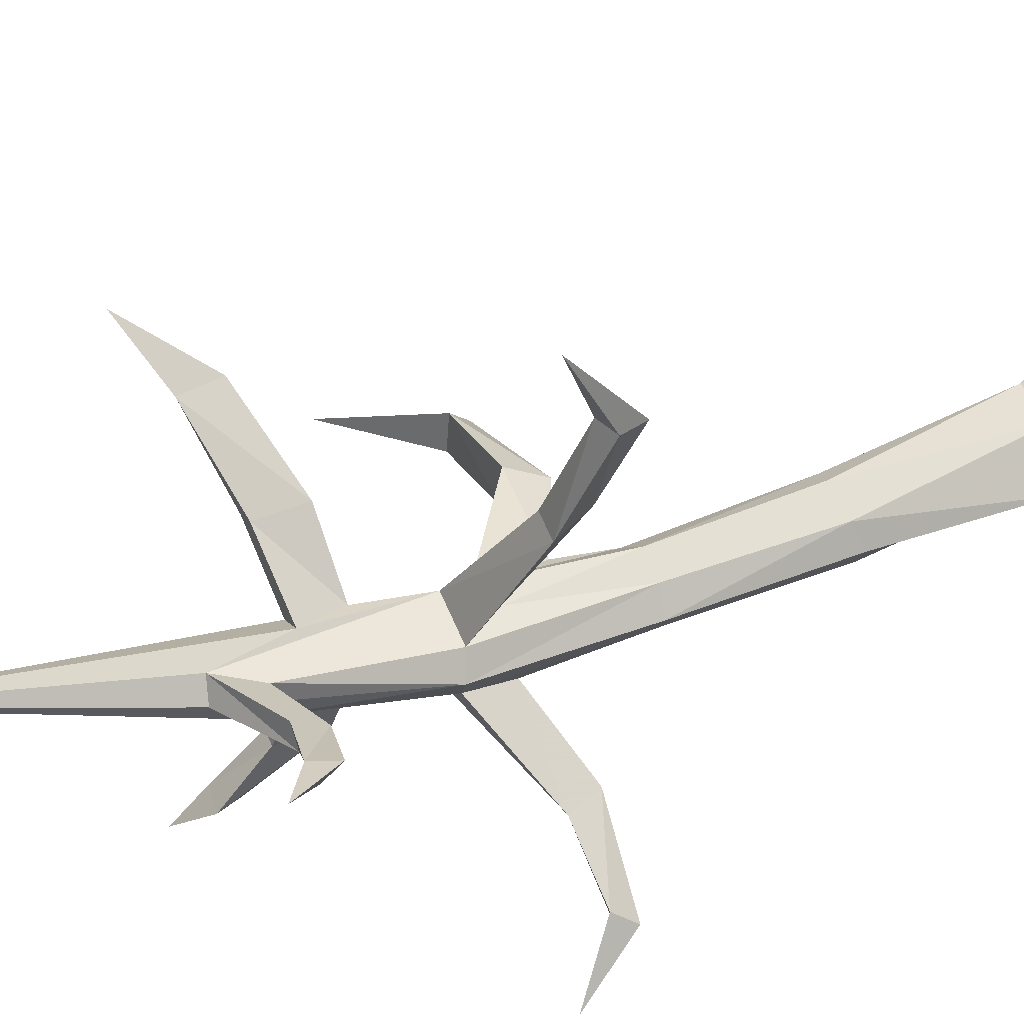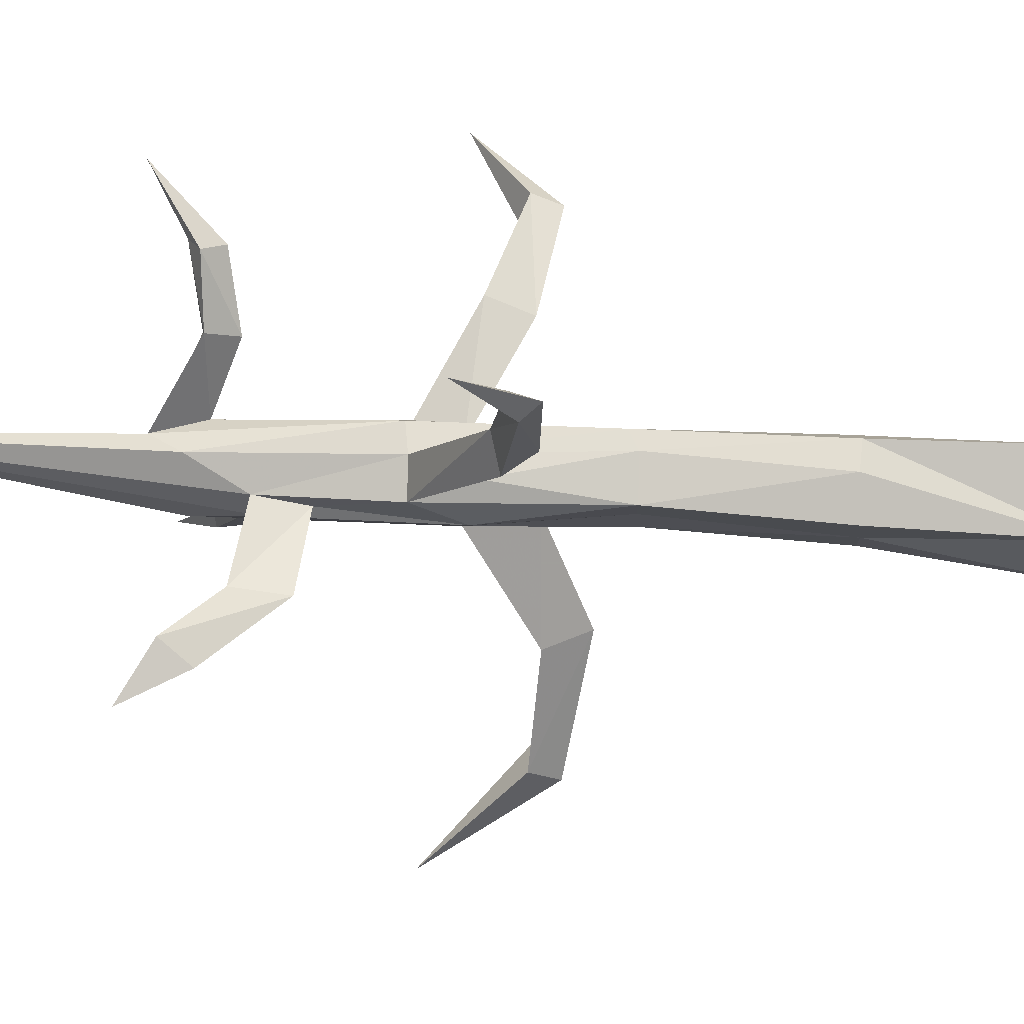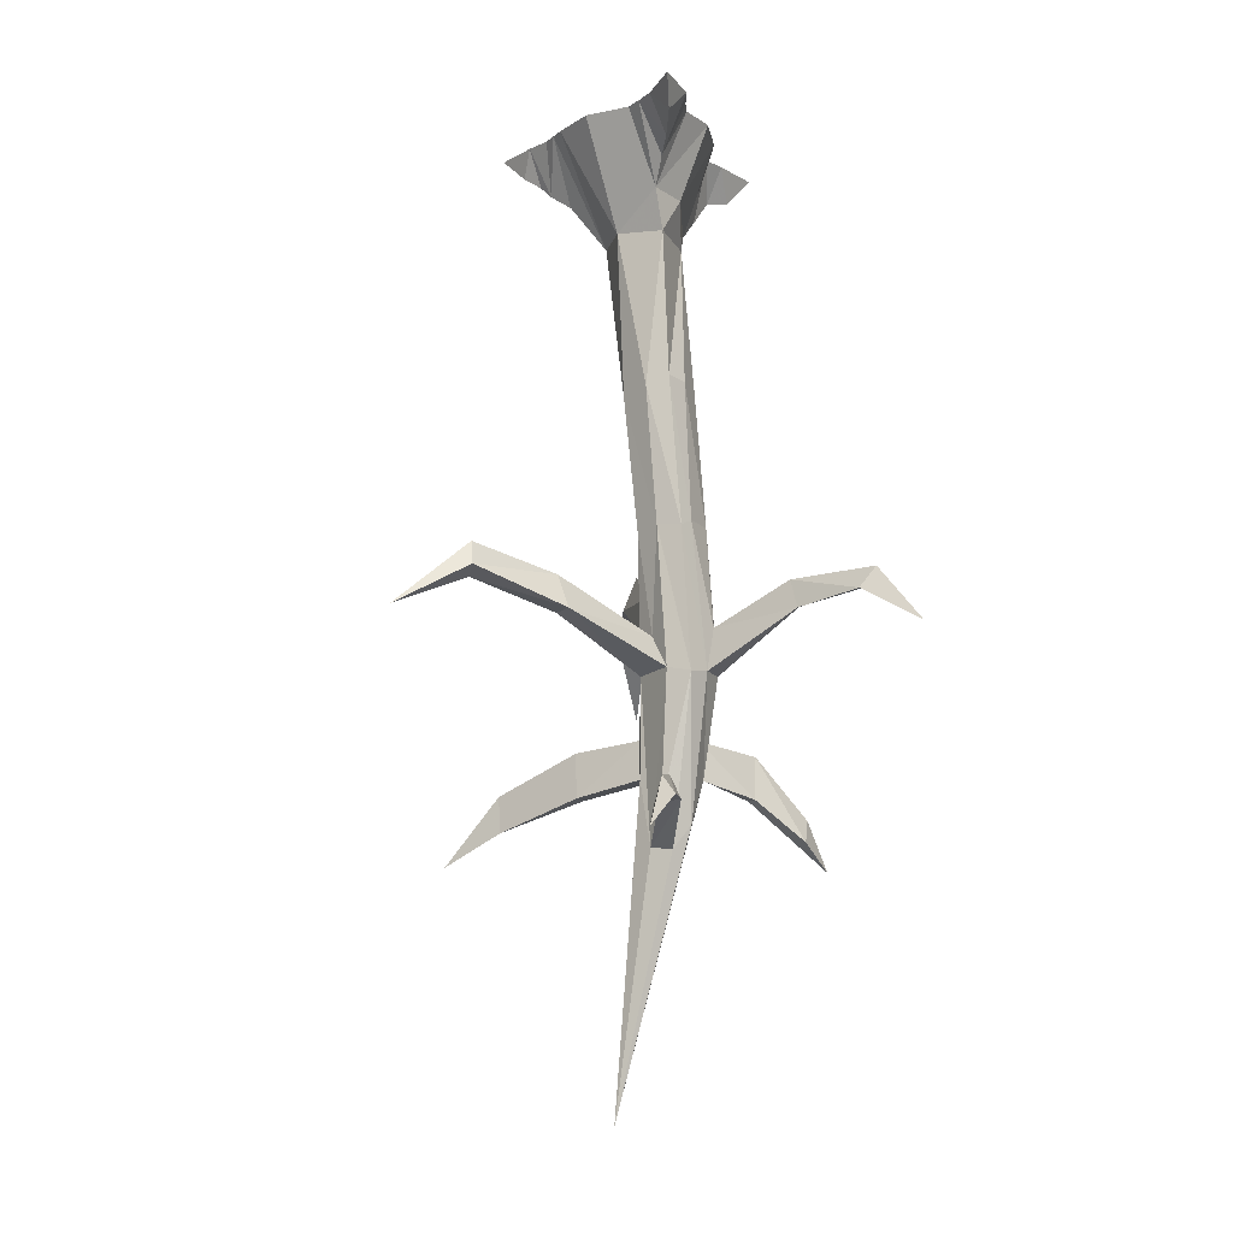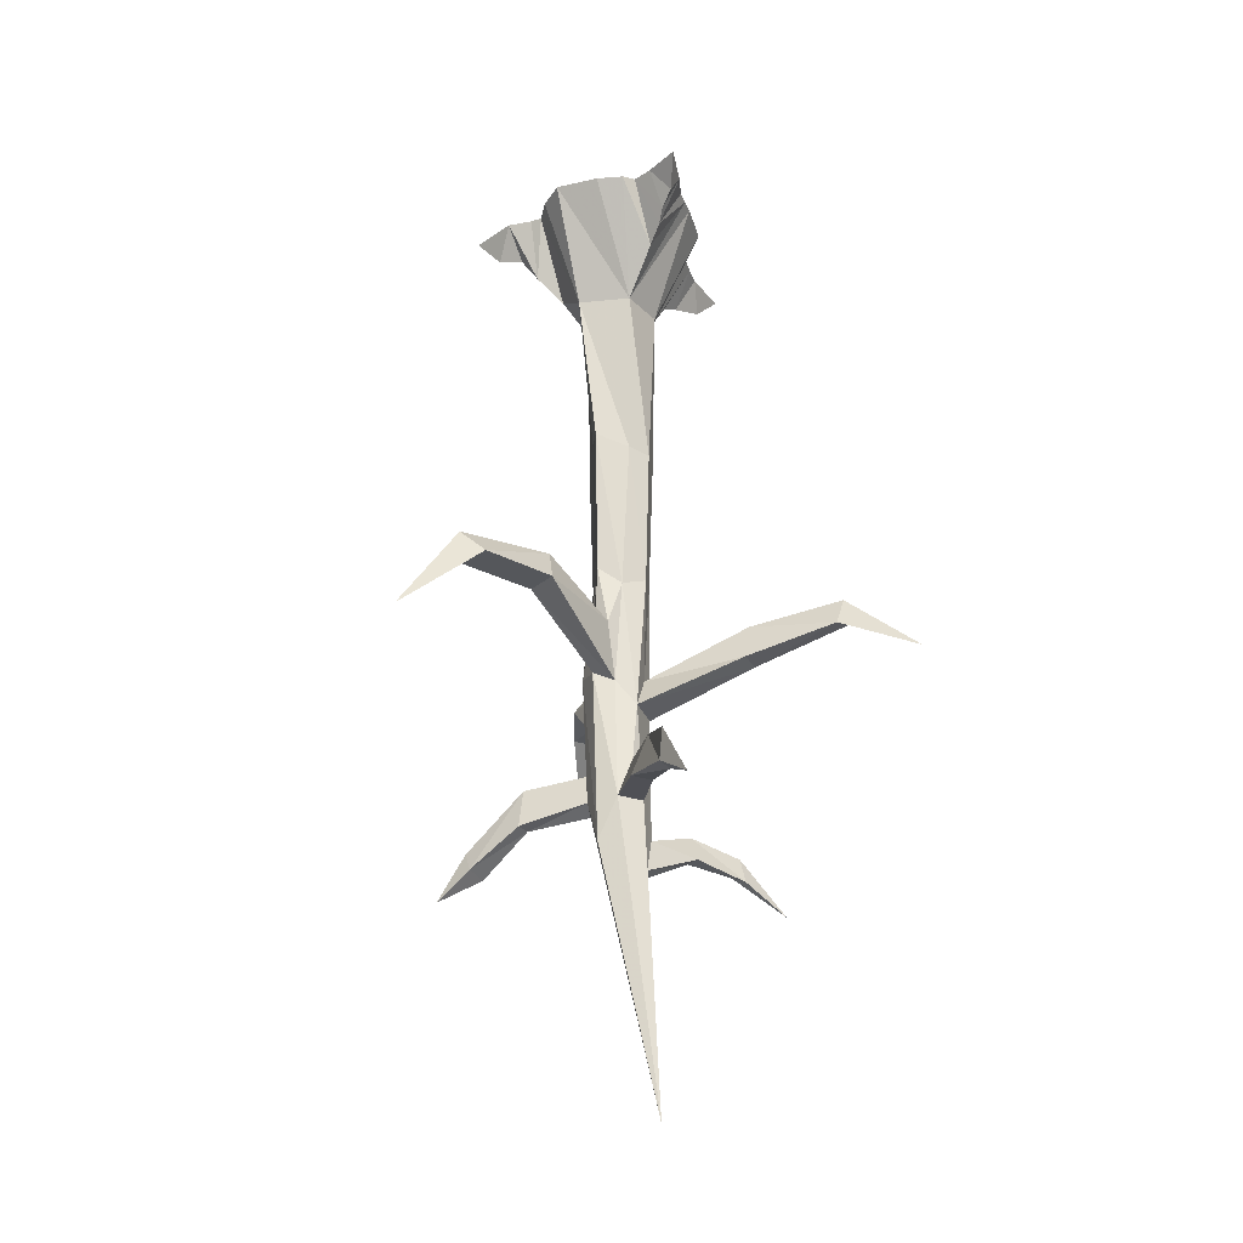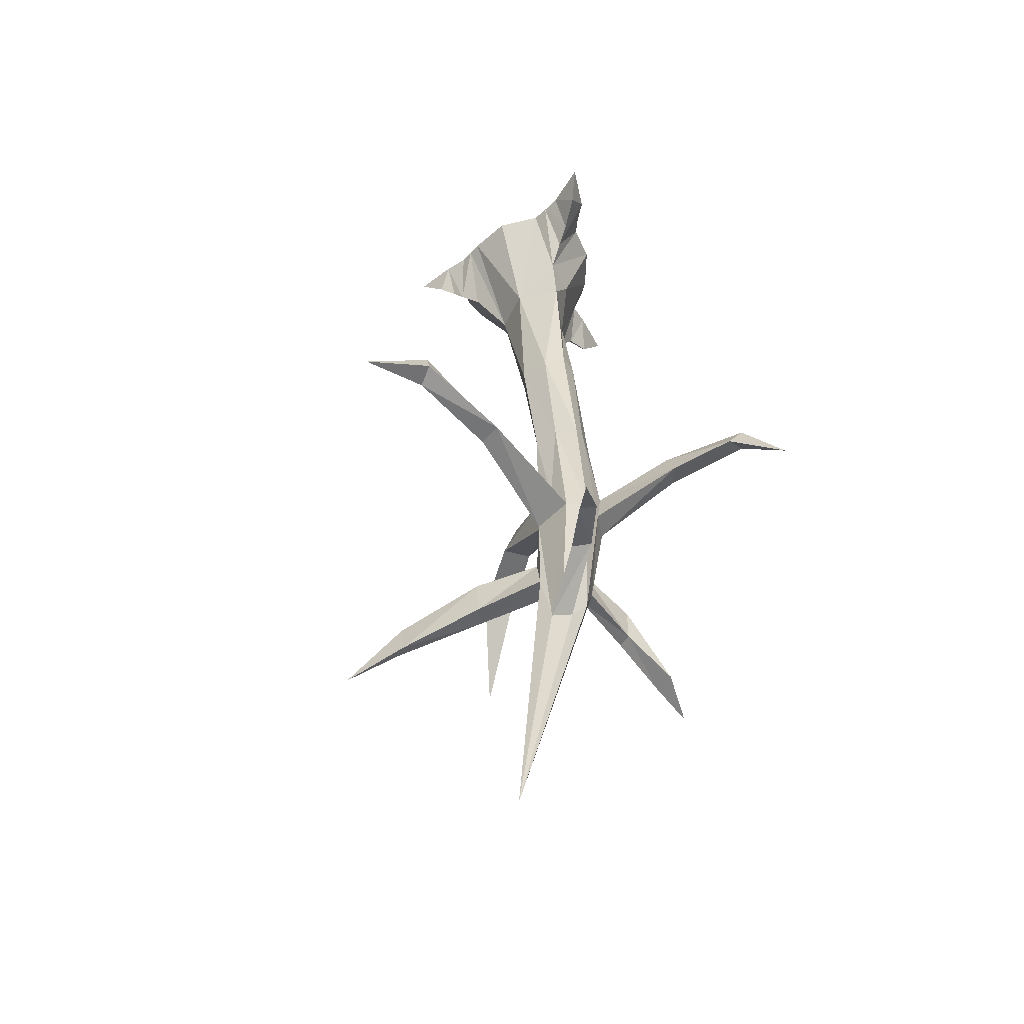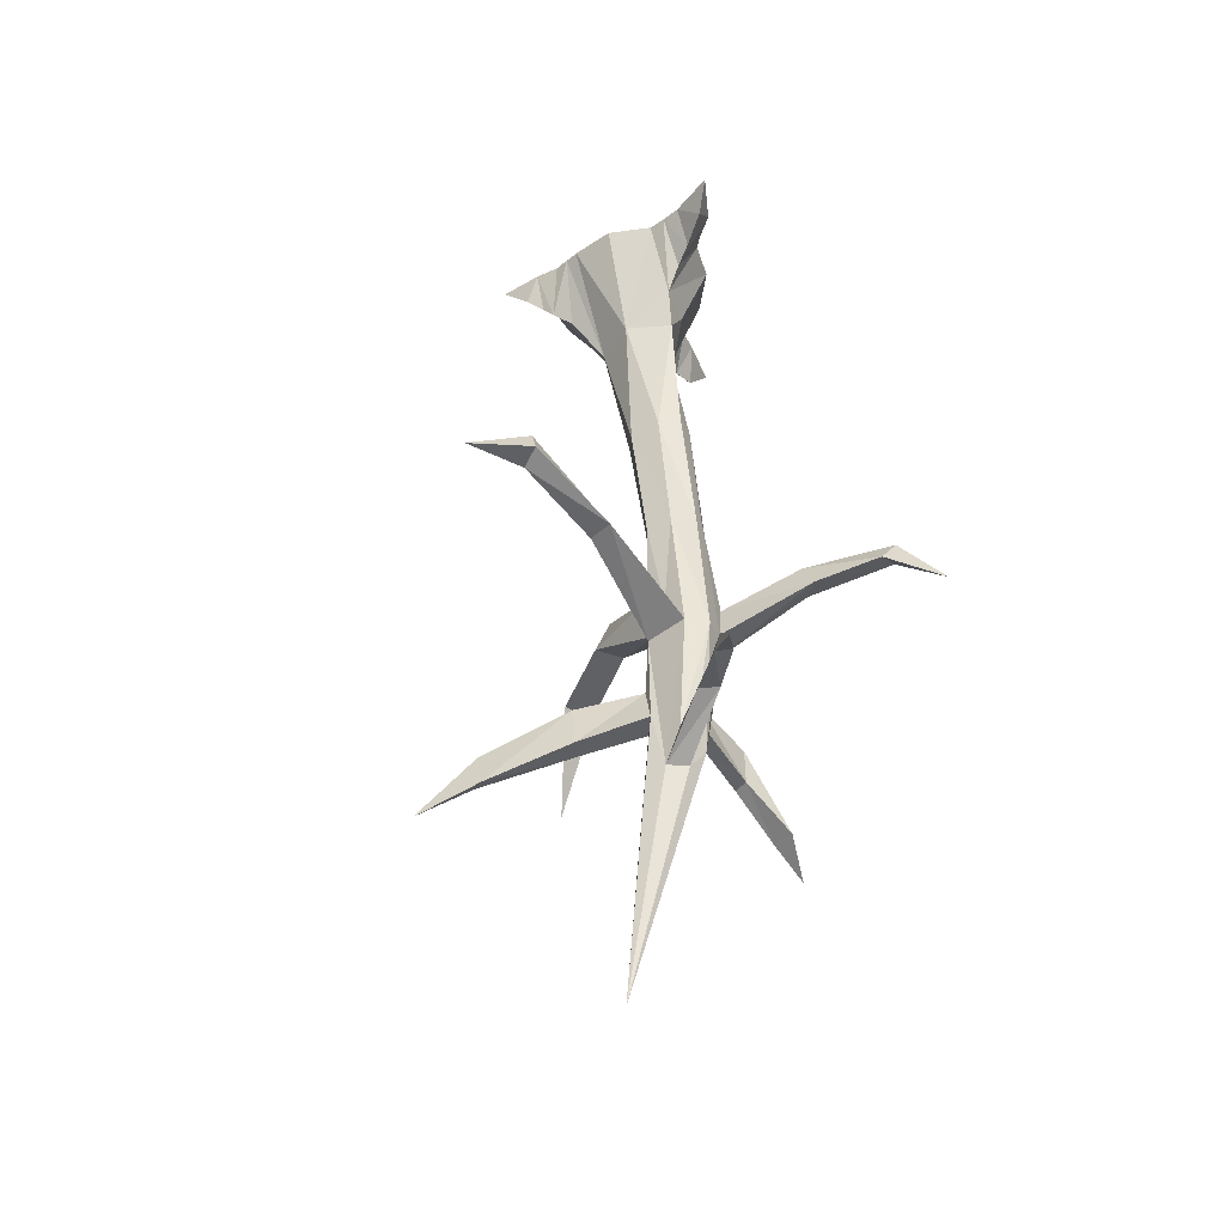
<metadata>
{"format":"obj","ext":"obj","renderer":"f3d","projection":"perspective","resolution":1024,"background":"white","views":[{"elev":36.4,"azim":68.9,"up":"+Z"},{"elev":-59.0,"azim":88.8,"up":"+Z"},{"elev":-12.2,"azim":79.2,"up":"+Y"},{"elev":-27.9,"azim":-52.2,"up":"+Y"},{"elev":-49.6,"azim":68.1,"up":"+Y"},{"elev":-43.1,"azim":62.2,"up":"+Y"}]}
</metadata>
<code>
v -0.08594 -0.2891 -0.1406
v 0.05469 0 -0.2188
v 0.1562 -0.2578 -0.07812
v 0.02344 -0.3828 -0.1094
v -0.1406 -0.3672 -0.02344
v -0.2266 0 -0.1328
v -0.1641 -0.2031 -0.1953
v -0.08594 0 -0.2266
v 0 0 -0.2266
v 0.2031 0 -0.1641
v 0.2422 -0.25 0.02344
v 0.2031 -0.3828 -0.007812
v 0.2188 -0.8828 -0.02344
v 0.1719 -0.8906 -0.08594
v 0.07031 -0.8906 -0.1406
v -0.007812 -0.875 -0.0625
v -0.0625 -0.875 -0.007812
v 0.02344 -0.9141 0.07031
v -0.05469 -0.3672 0.1328
v -0.3281 0 0.02344
v -0.2812 0 -0.07031
v 0.1016 -0.3672 0.125
v 0.1875 -0.9141 0.04688
v 0.25 -1.391 -0.05469
v 0.2188 -1.367 -0.09375
v 0.125 -1.367 -0.1641
v 0.07031 -1.367 -0.1094
v 0 -1.359 -0.04688
v 0.05469 -1.414 0.01562
v 0.125 -1.391 0.0625
v 0.09375 -0.9297 0.1016
v 0.0625 0 0.3125
v 0.01562 0 0.3281
v -0.08594 -0.2109 0.25
v -0.2344 0 0.2422
v -0.2812 0 0.1641
v 0.2969 0 0.125
v 0.3516 0 0.1016
v 0.3047 -0.1641 0.01562
v 0.375 -0.125 0.01562
v 0.4141 0 0.07812
v 0.4922 -0.08594 0.03125
v 0.5781 0 0.05469
v 0.4375 0 -0.03906
v 0.3516 0 -0.05469
v 0.2969 0 -0.07031
v 0.2031 0 0.25
v -0.2344 0 -0.1719
v -0.2656 0 -0.25
v -0.1875 -0.1172 -0.25
v -0.1328 0 -0.2891
v -0.2188 -0.1016 -0.3281
v -0.2422 0 -0.4141
v -0.1172 -0.1641 0.3125
v -0.03125 0 0.3438
v -0.1016 0 0.3906
v -0.1406 -0.125 0.3438
v -0.1953 0 0.2656
v -0.2031 0 0.3359
v -0.1641 -0.08594 0.3984
v -0.2344 0 0.4609
v 0.2031 -1.383 0.01562
v 0.2734 -1.867 -0.07812
v 0.2266 -1.859 -0.1406
v 0.1875 -1.711 -0.1719
v 0.1406 -1.859 -0.1953
v 0.0625 -1.727 -0.1562
v 0.007812 -1.742 -0.07031
v 0.007812 -1.57 -0.007812
v 0.04688 -1.773 -0.007812
v 0.09375 -1.859 0.04688
v 0.1641 -1.742 0.02344
v 0.2344 -1.852 -0.007812
v 0.2188 -2.289 0.007812
v 0.2031 -2.422 -0.03125
v 0.1953 -2.344 -0.09375
v 0.125 -2.195 -0.1484
v 0.4297 -1.688 -0.3828
v 0.375 -1.586 -0.375
v 0.3359 -1.664 -0.4141
v 0.5703 -1.633 -0.6016
v 0.6016 -1.656 -0.5312
v 0.6094 -1.586 -0.5859
v 0.3672 -1.703 0.3281
v 0.2812 -1.703 0.3516
v 0.3047 -1.586 0.3516
v 0.4688 -1.602 0.6406
v 0.3906 -1.625 0.6406
v 0.5 -1.742 0.8906
v 0.4375 -1.523 0.6406
v 0.7188 -1.773 -0.6953
v -0.3203 -1.555 0.02344
v -0.3047 -1.562 -0.07812
v 0.03125 -2.195 0.01562
v 0.07031 -2.062 0.04688
v 0.1172 -2.195 0.05469
v 0.1641 -2.414 0.03125
v 0.4062 -2.305 0.05469
v 0.4141 -2.219 0.02344
v 0.4375 -2.297 -0.007812
v 0.09375 -3.266 0.1328
v 0.0625 -2.172 -0.1328
v 0.01562 -2.234 -0.3438
v 0.09375 -2.062 -0.1406
v 0.007812 -2.344 -0.04688
v -0.1328 -2.234 0.1953
v -0.08594 -2.086 0.2266
v -0.0625 -2.234 0.2266
v -0.2656 -2.328 0.4453
v -0.3203 -2.32 0.4453
v -0.3047 -2.203 0.4453
v -0.6094 -1.578 -0.007812
v -0.6094 -1.586 -0.1172
v -0.2891 -1.445 -0.01562
v -0.6562 -1.508 -0.07812
v -0.875 -1.836 -0.1328
v -0.03906 -2.234 -0.3359
v -0.08594 -2.359 -0.5
v 0 -2.367 -0.5156
v 0 -2.094 -0.3516
v -0.1094 -2.453 -0.6172
v -0.0625 -2.289 -0.5391
v -0.4062 -2.43 0.6094
v 0.6016 -2.336 0.1094
v 0.6016 -2.25 0.08594
v 0.6094 -2.305 0.04688
v 0.7656 -2.422 0.1562
f 1 2 3
f 1 3 4
f 1 4 5
f 1 5 6
f 1 6 7
f 1 7 8
f 1 8 9
f 1 9 2
f 2 10 3
f 3 10 11
f 3 11 12
f 3 12 4
f 4 12 13
f 4 13 14
f 4 14 15
f 4 15 16
f 4 16 5
f 5 16 17
f 5 17 18
f 5 18 19
f 5 19 20
f 5 20 21
f 5 21 6
f 11 22 12
f 12 22 23
f 12 23 13
f 13 23 24
f 13 24 25
f 13 25 14
f 14 25 26
f 14 26 15
f 15 26 27
f 15 27 16
f 16 27 28
f 16 28 17
f 17 28 29
f 17 29 18
f 18 29 30
f 18 30 31
f 18 31 19
f 19 31 22
f 19 22 32
f 19 32 33
f 19 33 34
f 19 34 35
f 19 35 36
f 19 36 20
f 37 22 11
f 37 11 38
f 38 11 39
f 38 39 40
f 38 40 41
f 41 40 42
f 41 42 43
f 43 42 44
f 44 42 40
f 44 40 39
f 44 39 45
f 45 39 46
f 46 39 11
f 46 11 10
f 37 47 22
f 22 47 32
f 7 6 48
f 7 48 49
f 7 49 50
f 7 50 8
f 8 50 51
f 51 50 52
f 51 52 53
f 53 52 49
f 49 52 50
f 54 34 33
f 54 33 55
f 54 55 56
f 54 56 57
f 54 57 58
f 54 58 34
f 34 58 35
f 57 59 58
f 59 57 60
f 59 60 61
f 61 60 56
f 56 60 57
f 22 31 23
f 23 31 62
f 23 62 24
f 24 62 63
f 24 63 64
f 24 64 25
f 25 64 65
f 25 65 26
f 26 65 66
f 26 66 67
f 26 67 27
f 27 67 68
f 27 68 28
f 28 68 69
f 28 69 29
f 29 69 70
f 29 70 71
f 29 71 30
f 30 71 72
f 30 72 62
f 30 62 31
f 62 72 73
f 62 73 63
f 63 73 74
f 63 74 75
f 63 75 76
f 63 76 64
f 64 76 77
f 64 77 66
f 64 66 78
f 64 78 65
f 65 78 79
f 65 79 80
f 65 80 66
f 66 80 78
f 78 80 81
f 78 81 82
f 78 82 79
f 79 82 83
f 79 83 81
f 79 81 80
f 84 85 71
f 84 71 73
f 84 73 72
f 84 72 86
f 84 86 87
f 84 87 88
f 84 88 85
f 85 88 86
f 85 86 72
f 85 72 71
f 87 89 88
f 88 89 90
f 88 90 86
f 86 90 87
f 87 90 89
f 81 91 82
f 82 91 83
f 83 91 81
f 70 92 93
f 70 93 68
f 70 68 94
f 70 94 95
f 70 95 71
f 71 95 96
f 71 96 97
f 71 97 73
f 73 97 74
f 74 97 98
f 74 98 99
f 74 99 100
f 74 100 75
f 75 100 97
f 75 97 101
f 75 101 76
f 76 101 77
f 77 101 102
f 77 102 103
f 77 103 104
f 77 104 66
f 66 104 67
f 67 104 102
f 67 102 105
f 67 105 68
f 68 105 94
f 94 105 101
f 94 101 96
f 94 96 106
f 94 106 95
f 95 106 107
f 95 107 108
f 95 108 96
f 96 108 106
f 106 108 109
f 106 109 110
f 106 110 107
f 107 110 111
f 107 111 109
f 107 109 108
f 112 113 93
f 112 93 92
f 112 92 114
f 112 114 115
f 112 115 116
f 112 116 113
f 113 116 115
f 113 115 114
f 113 114 93
f 93 114 69
f 93 69 68
f 92 70 69
f 92 69 114
f 102 117 103
f 103 117 118
f 103 118 119
f 103 119 120
f 103 120 104
f 104 120 117
f 104 117 102
f 118 121 119
f 119 121 122
f 119 122 120
f 120 122 118
f 120 118 117
f 118 122 121
f 109 123 110
f 110 123 111
f 111 123 109
f 100 98 97
f 98 100 124
f 98 124 99
f 99 124 125
f 99 125 126
f 99 126 100
f 100 126 124
f 124 126 127
f 124 127 125
f 125 127 126
f 97 96 101
f 105 102 101

</code>
